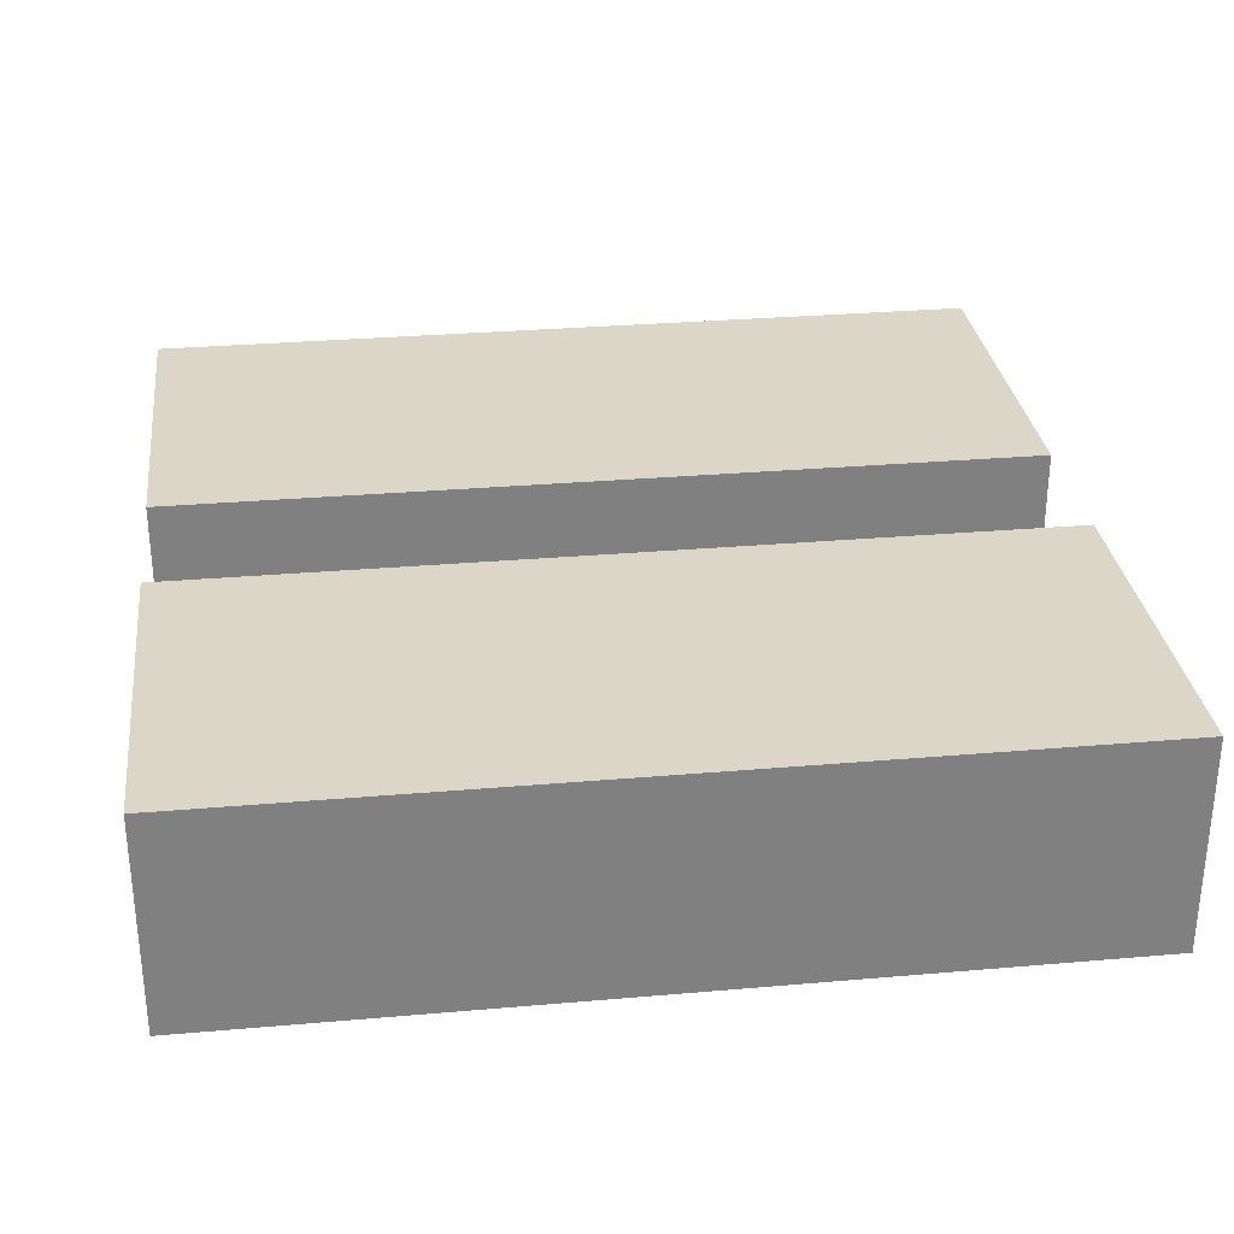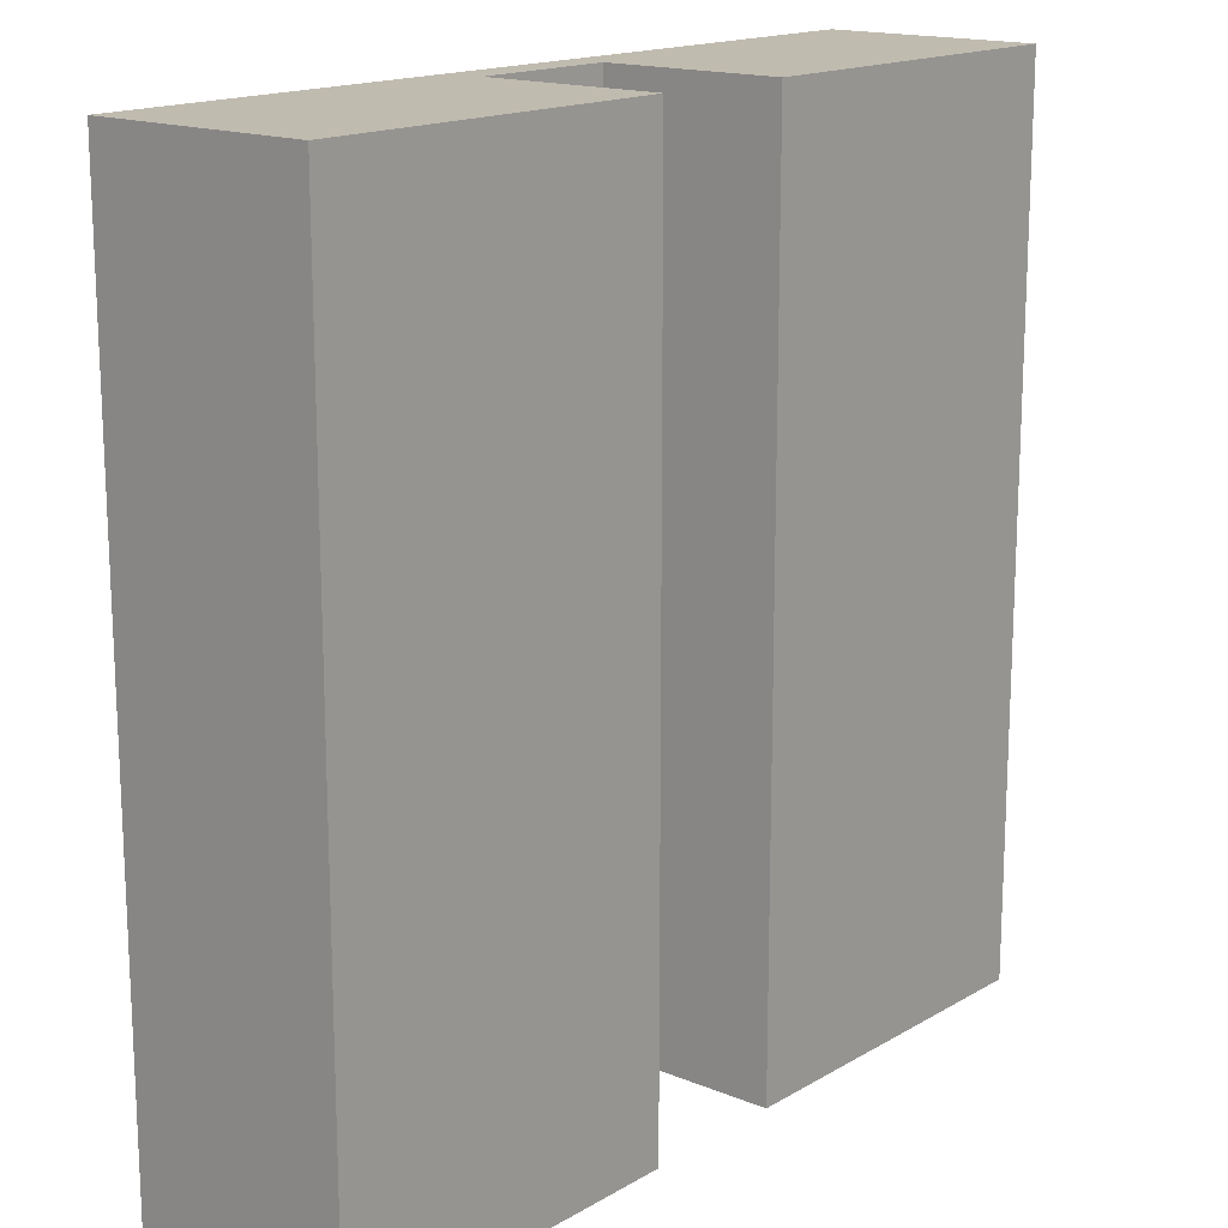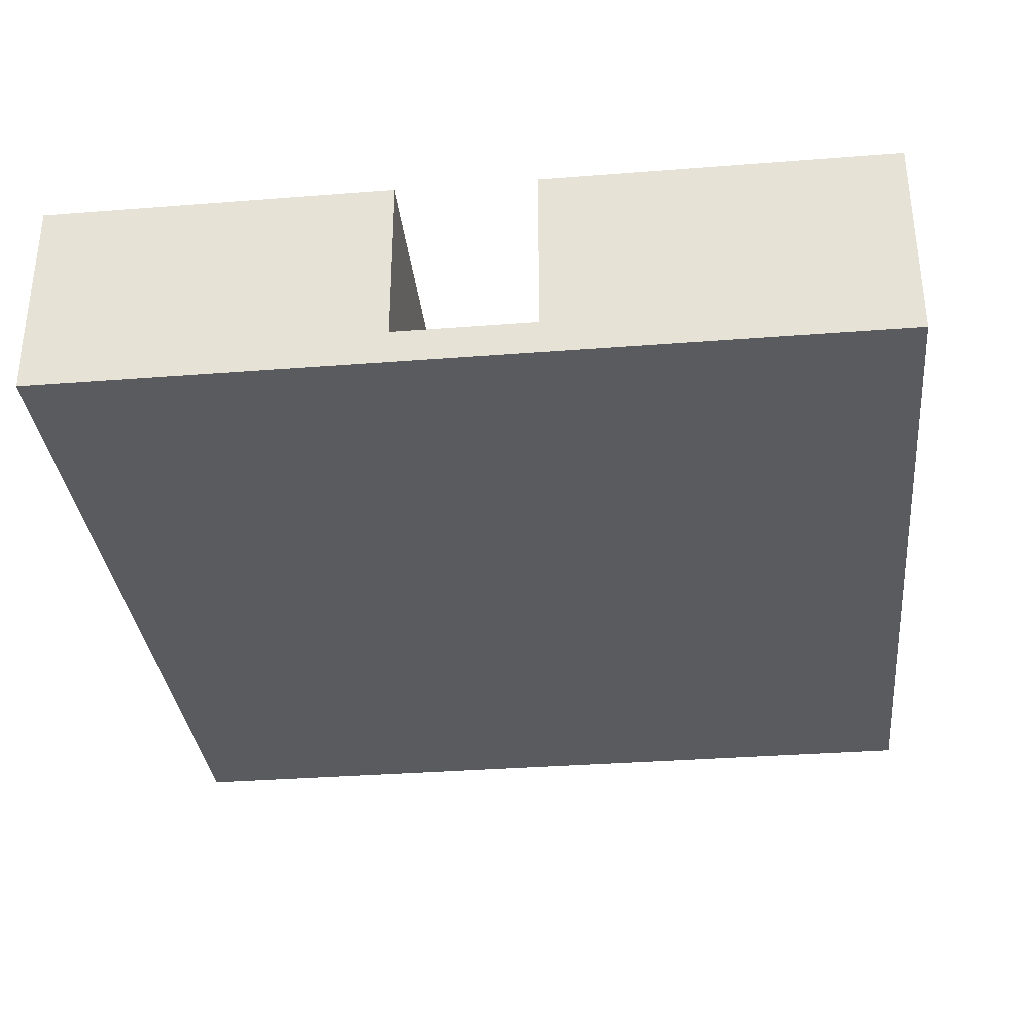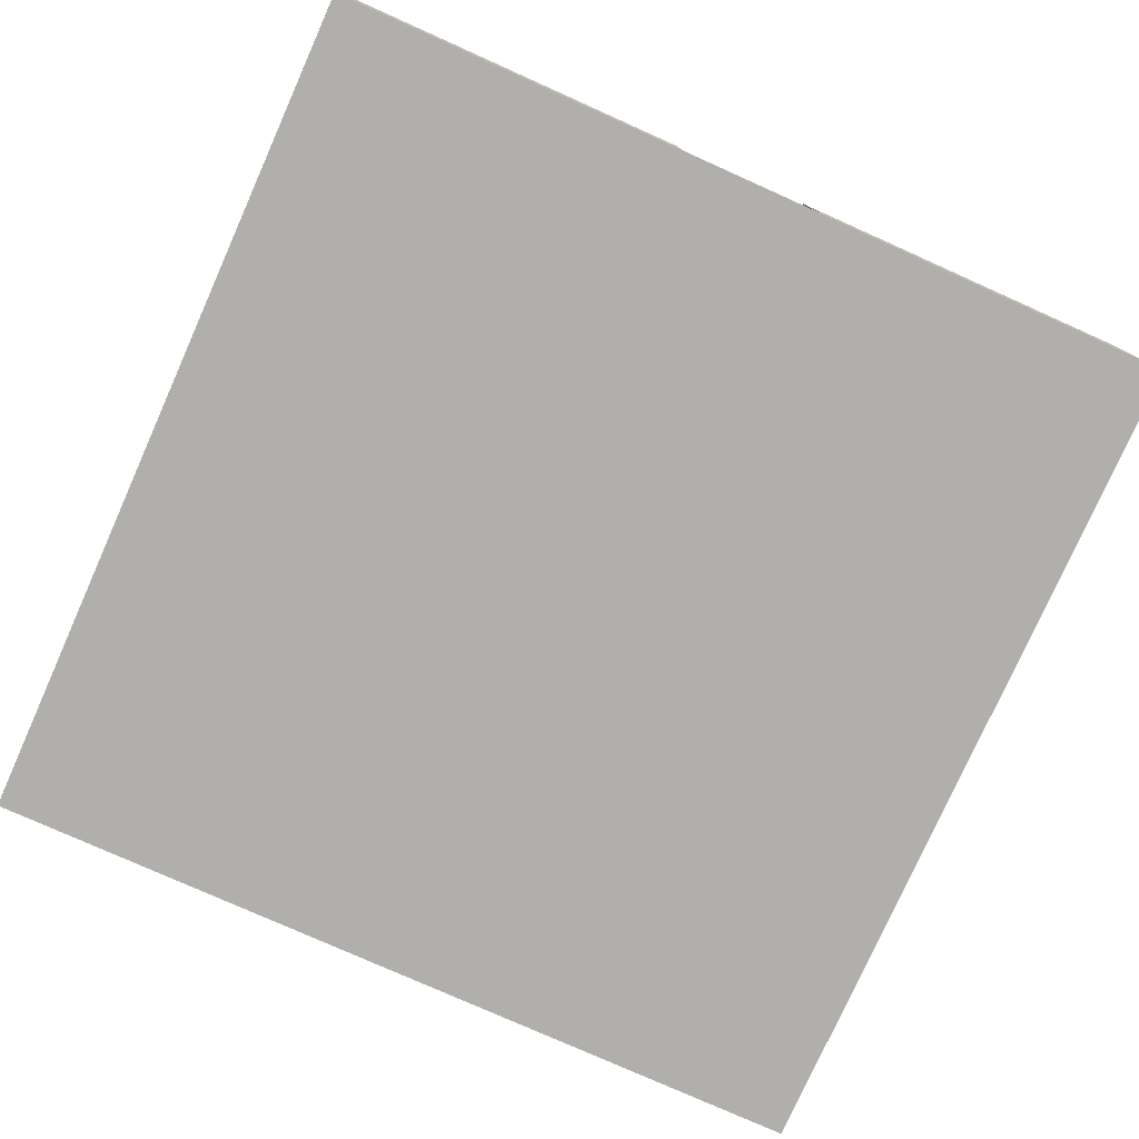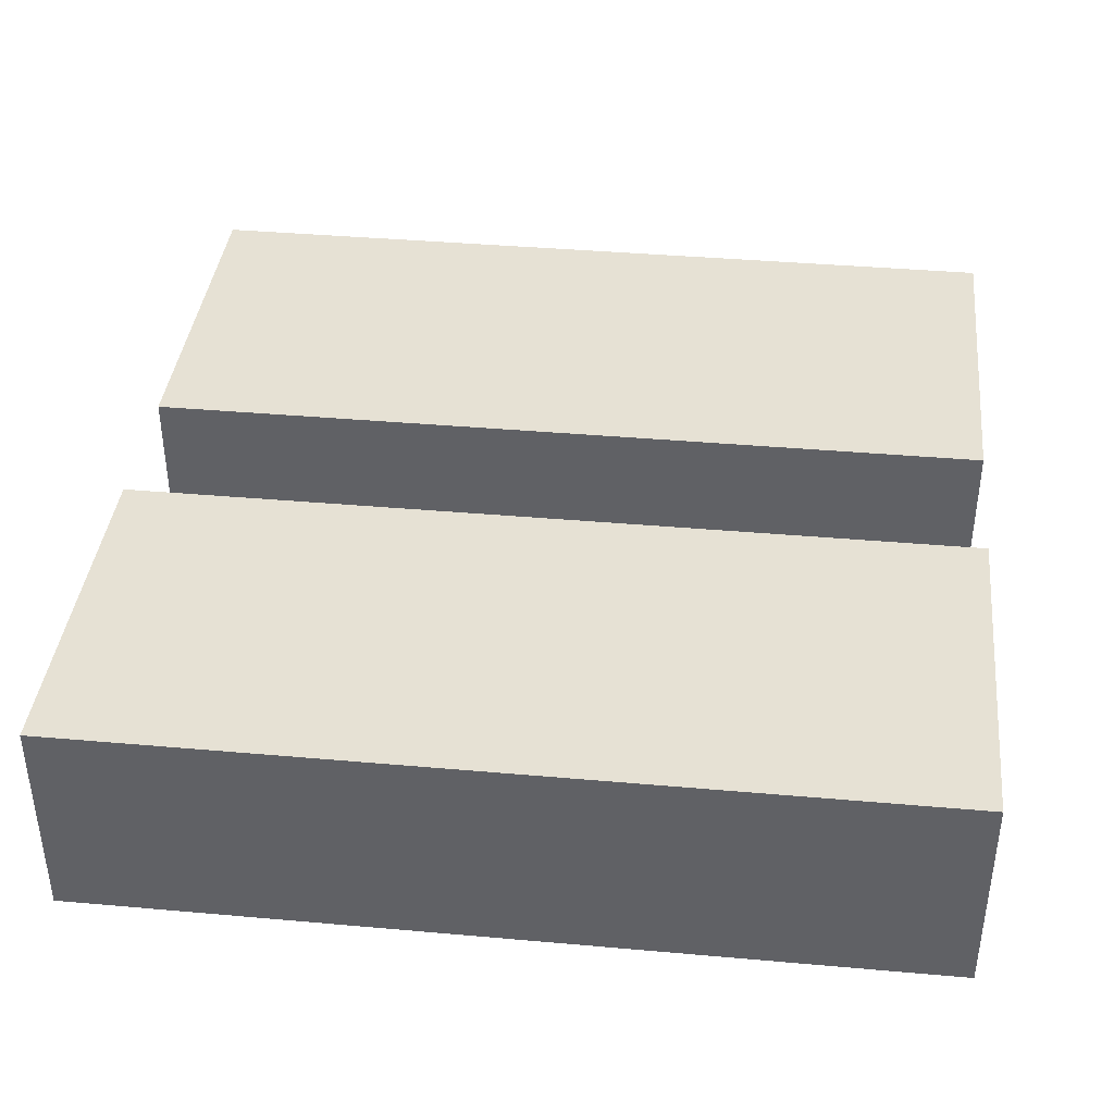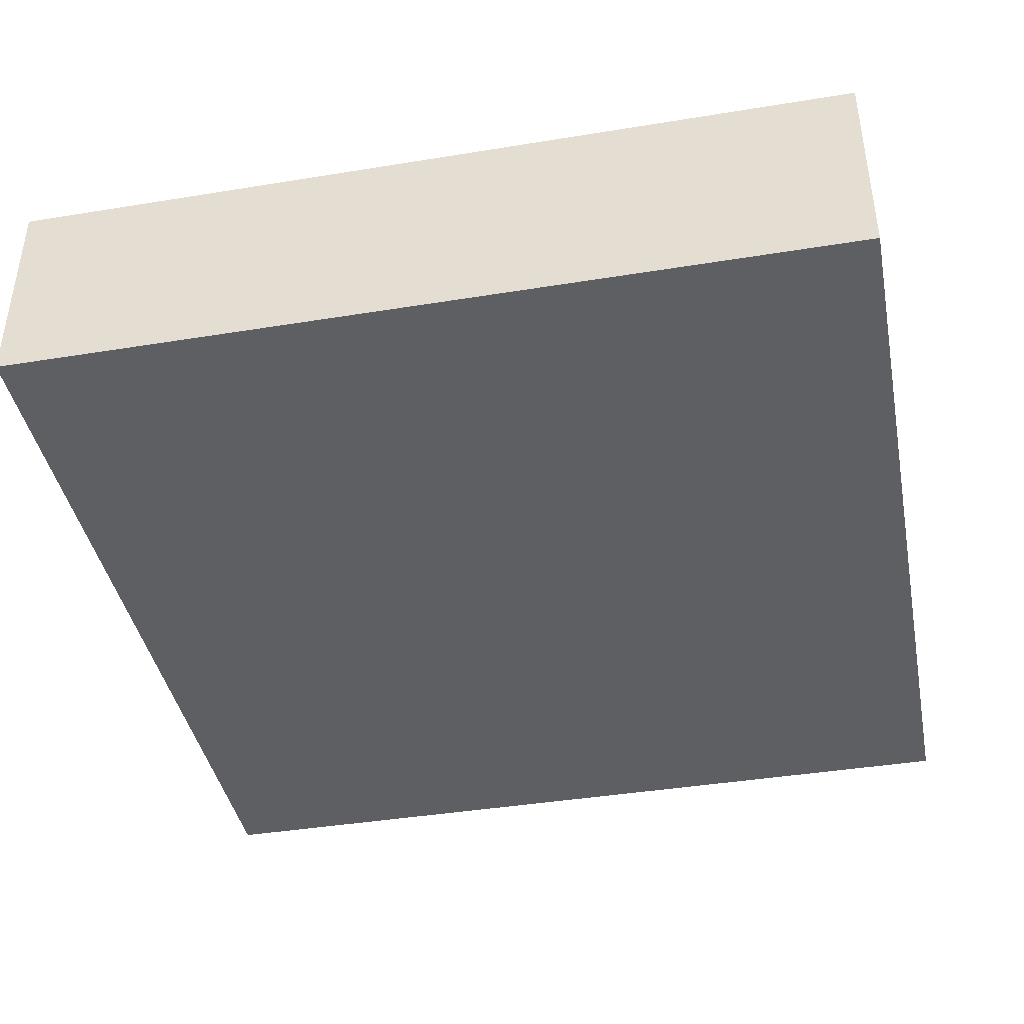
<metadata>
{"format":"obj","ext":"obj","renderer":"f3d","projection":"perspective","resolution":1024,"background":"white","views":[{"elev":30.2,"azim":82.8,"up":"+Y"},{"elev":16.2,"azim":130.1,"up":"+Z"},{"elev":-33.3,"azim":6.1,"up":"+Y"},{"elev":-78.1,"azim":-24.1,"up":"+Y"},{"elev":39.3,"azim":96.3,"up":"+Y"},{"elev":-41.2,"azim":101.2,"up":"+Y"}]}
</metadata>
<code>
v  -24 -4.292e-06 24
v  -24 12 24
v  -24 12 -24
v  -24 3.815e-06 -24
v  24 3.815e-06 -24
v  24 -4.292e-06 24
v  -4 2 24
v  4 2 24
v  4 2 -24
v  -4 2 -24
v  24 12 24
v  4 12 24
v  -4 12 24
v  -4 12 -24
v  4 12 -24
v  24 12 -24
g One-Way_Room-00_One-Way_Room-00
f 1 2 3
f 3 4 1
f 5 6 1
f 1 4 5
f 7 8 9
f 9 10 7
f 6 11 12
f 6 12 8
f 6 8 7
f 7 13 2
f 7 2 1
f 6 7 1
f 4 3 14
f 4 14 10
f 4 10 9
f 9 15 16
f 9 16 5
f 4 9 5
f 6 5 16
f 16 11 6
f 15 12 11
f 11 16 15
f 2 13 14
f 14 3 2
f 10 14 13
f 13 7 10
f 8 12 15
f 15 9 8

</code>
